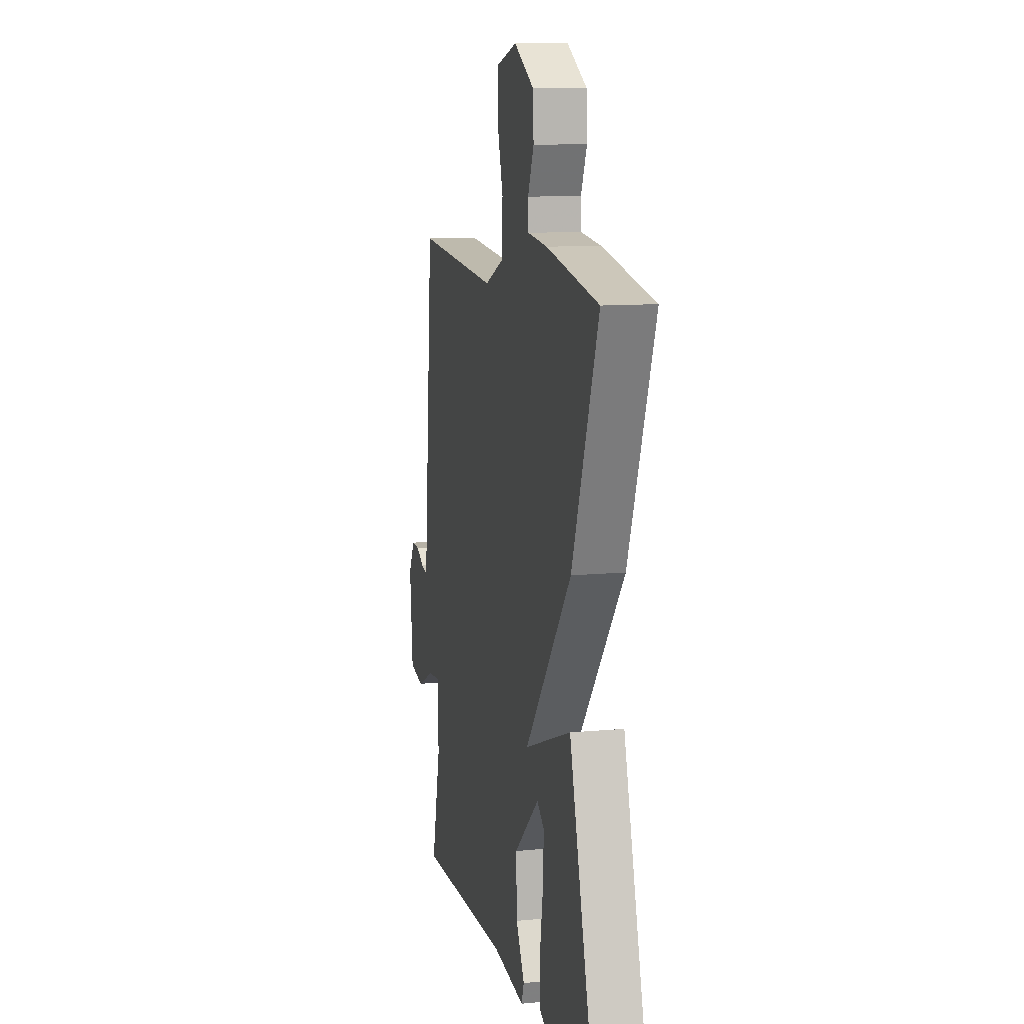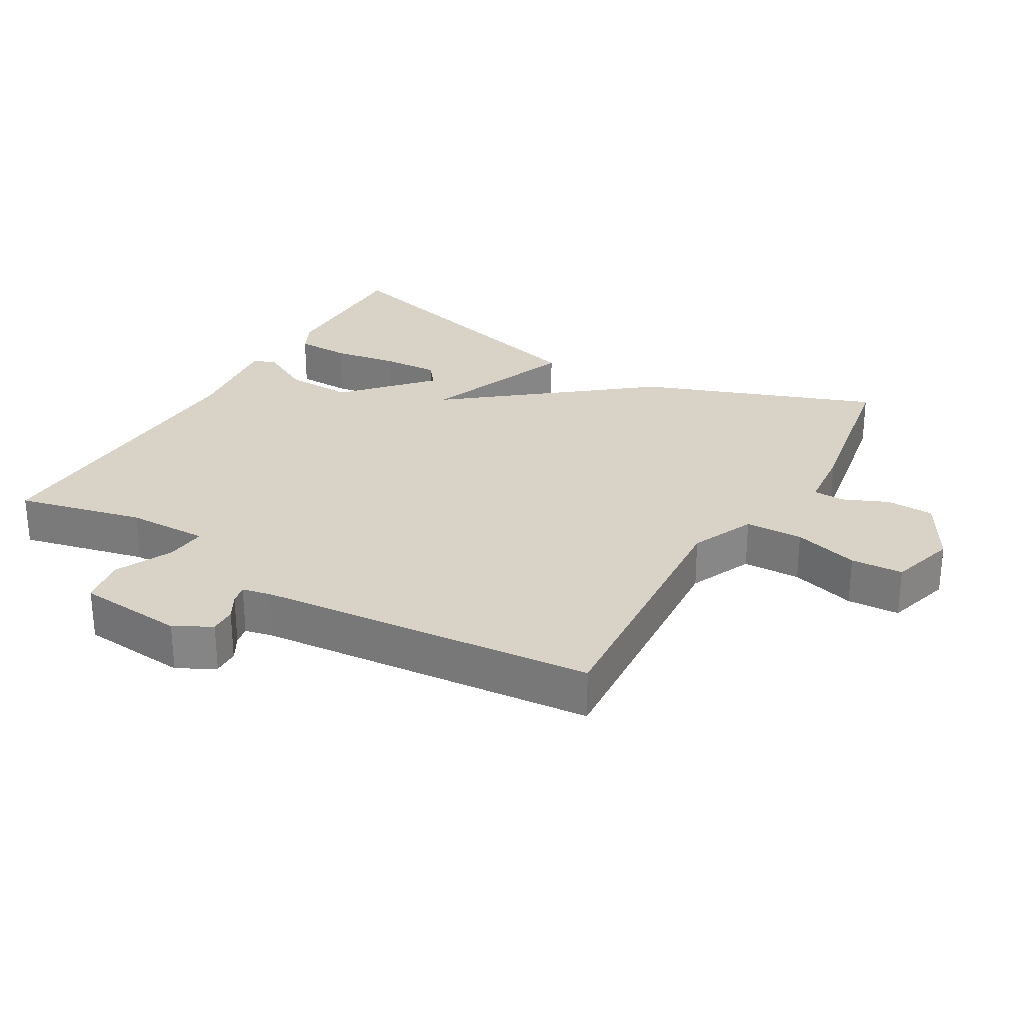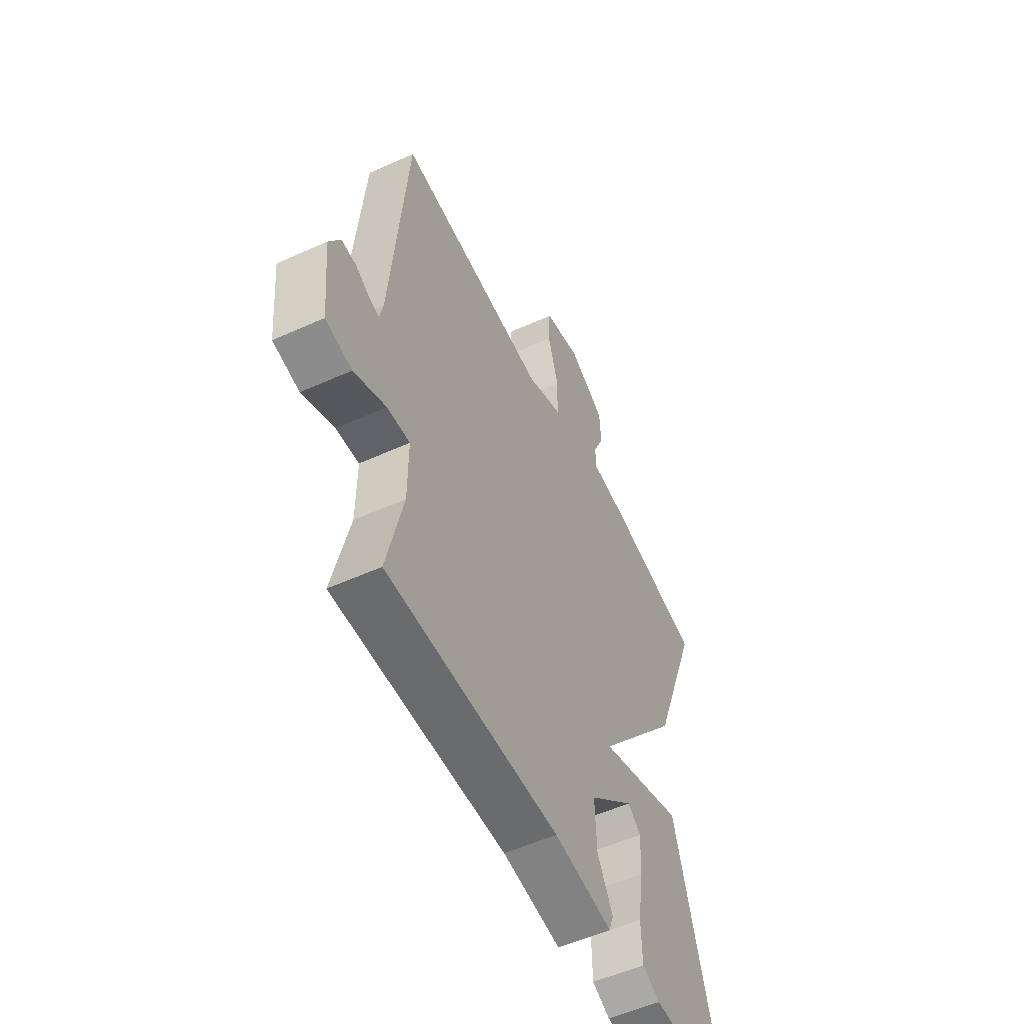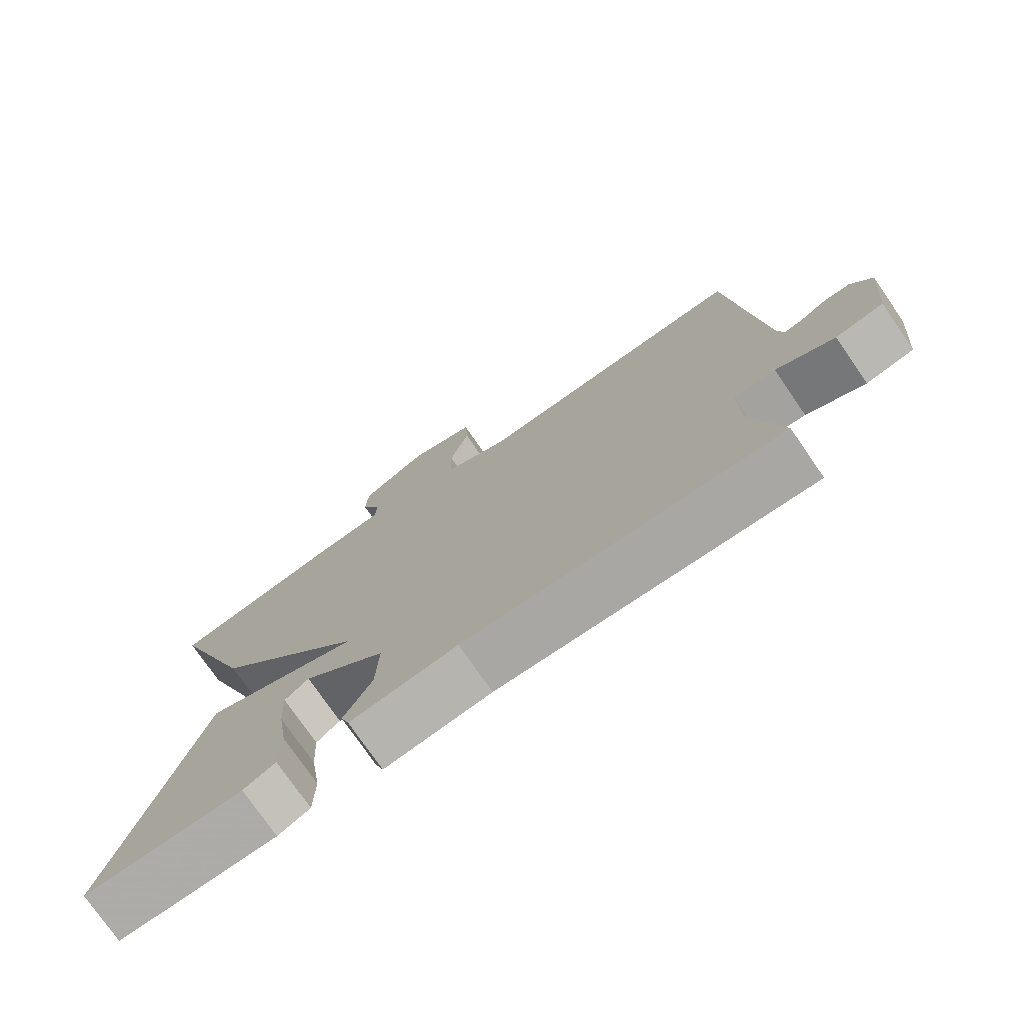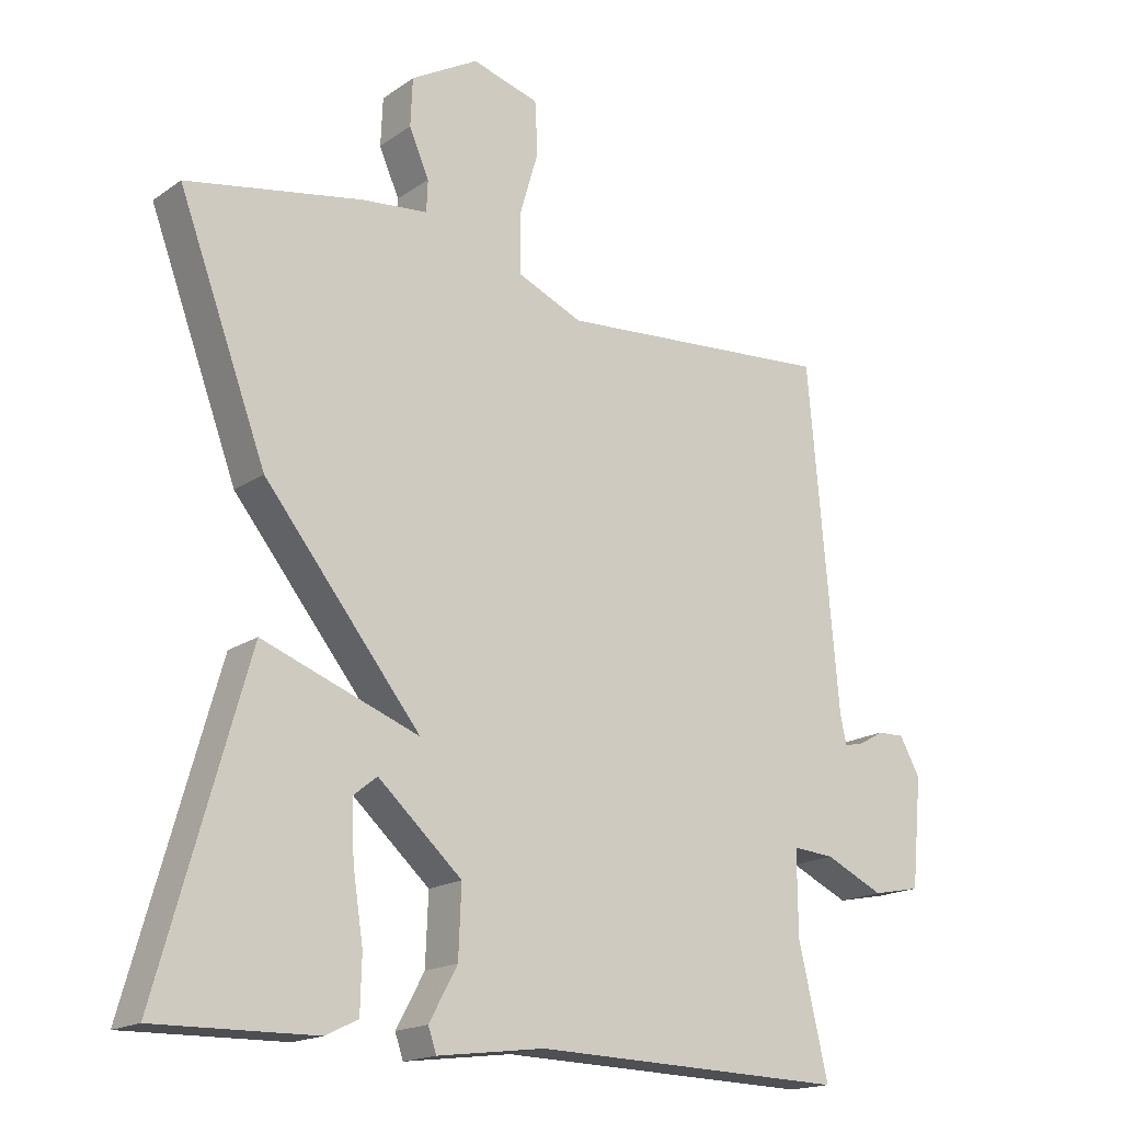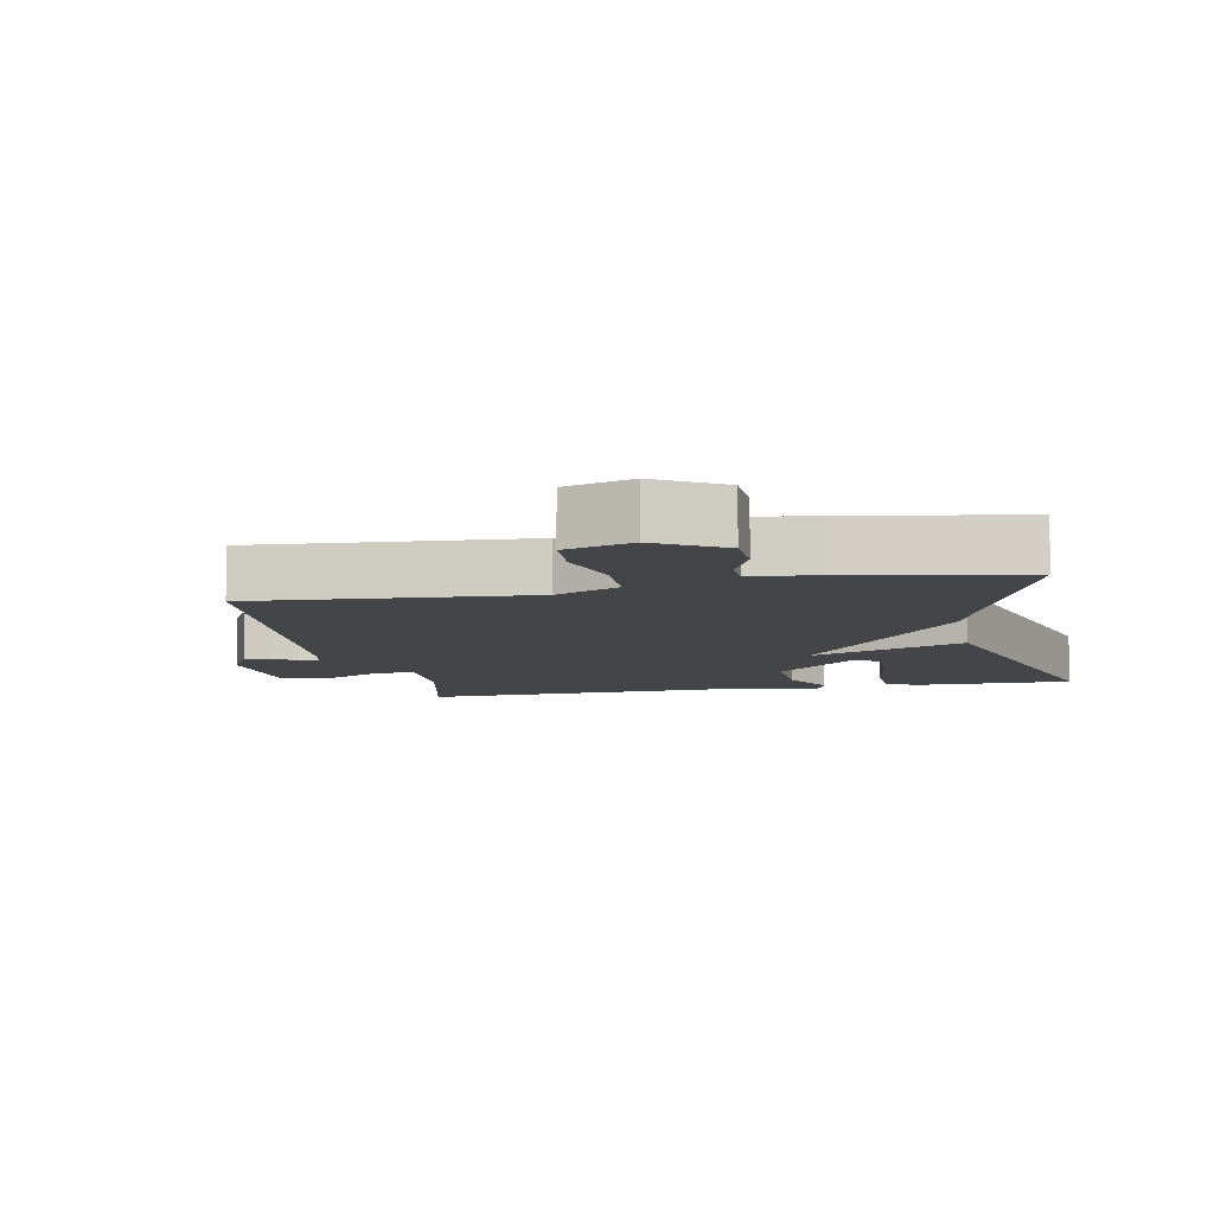
<metadata>
{"format":"obj","ext":"obj","renderer":"f3d","projection":"perspective","resolution":1024,"background":"white","views":[{"elev":11.0,"azim":76.8,"up":"+Z"},{"elev":28.1,"azim":-59.8,"up":"+Y"},{"elev":-54.7,"azim":-64.5,"up":"+Z"},{"elev":-75.9,"azim":-145.4,"up":"+Z"},{"elev":-17.5,"azim":143.1,"up":"+Z"},{"elev":-8.9,"azim":11.4,"up":"+Y"}]}
</metadata>
<code>
v -0.5 0.07 -0.5
v -0.457 0.07 -0.314
v -0.456 0.07 -0.193
v -0.517 0.07 -0.198
v -0.602 0.07 -0.238
v -0.672 0.07 -0.224
v -0.687 0.07 -0.066
v -0.657 0.07 -0.012
v -0.618 0.07 -0.013
v -0.581 0.07 -0.034
v -0.553 0.07 -0.04
v -0.544 0.07 0.001
v -0.5 0.07 0.5
v -0.096 0.07 0.469
v -0.002 0.07 0.51
v 0 0.07 0.595
v -0.028 0.07 0.691
v -0.024 0.07 0.768
v 0.074 0.07 0.796
v 0.172 0.07 0.74
v 0.175 0.07 0.67
v 0.146 0.07 0.603
v 0.148 0.07 0.557
v 0.245 0.07 0.547
v 0.5 0.07 0.5
v 0.372 0.07 0.155
v 0.144 0.07 -0.13
v 0.372 0.07 -0.045
v 0.5 0.07 -0.5
v 0.268 0.07 -0.496
v 0.221 0.07 -0.473
v 0.219 0.07 -0.394
v 0.234 0.07 -0.296
v 0.238 0.07 -0.215
v 0.203 0.07 -0.187
v 0.081 0.07 -0.297
v 0.085 0.07 -0.397
v 0.126 0.07 -0.472
v 0.114 0.07 -0.507
v -0.042 0.07 -0.487
v -0.5 0 -0.5
v -0.457 0 -0.314
v -0.456 0 -0.193
v -0.517 0 -0.198
v -0.602 0 -0.238
v -0.672 0 -0.224
v -0.687 0 -0.066
v -0.657 0 -0.012
v -0.618 0 -0.013
v -0.581 0 -0.034
v -0.553 0 -0.04
v -0.544 0 0.001
v -0.5 0 0.5
v -0.096 0 0.469
v -0.002 0 0.51
v 0 0 0.595
v -0.028 0 0.691
v -0.024 0 0.768
v 0.074 0 0.796
v 0.172 0 0.74
v 0.175 0 0.67
v 0.146 0 0.603
v 0.148 0 0.557
v 0.245 0 0.547
v 0.5 0 0.5
v 0.372 0 0.155
v 0.144 0 -0.13
v 0.372 0 -0.045
v 0.5 0 -0.5
v 0.268 0 -0.496
v 0.221 0 -0.473
v 0.219 0 -0.394
v 0.234 0 -0.296
v 0.238 0 -0.215
v 0.203 0 -0.187
v 0.081 0 -0.297
v 0.085 0 -0.397
v 0.126 0 -0.472
v 0.114 0 -0.507
v -0.042 0 -0.487
f 37 38 39 40
f 40 1 2
f 37 40 2
f 36 37 2
f 35 36 2 3
f 31 32 33
f 30 31 33
f 29 30 33
f 28 29 33
f 28 33 34
f 27 28 34 35
f 25 26 27
f 24 25 27
f 23 24 27
f 22 23 27
f 20 21 22
f 19 20 22
f 18 19 22
f 17 18 22
f 16 17 22
f 15 16 22 27
f 14 15 27
f 12 13 14 27
f 27 35 3
f 12 27 3
f 11 12 3
f 8 9 10
f 7 8 10
f 6 7 10
f 5 6 10
f 4 5 10
f 3 4 10 11
f 80 79 78 77
f 42 41 80
f 42 80 77
f 42 77 76
f 43 42 76 75
f 73 72 71
f 73 71 70
f 73 70 69
f 73 69 68
f 74 73 68
f 75 74 68 67
f 67 66 65
f 67 65 64
f 67 64 63
f 67 63 62
f 62 61 60
f 62 60 59
f 62 59 58
f 62 58 57
f 62 57 56
f 67 62 56 55
f 67 55 54
f 67 54 53 52
f 43 75 67
f 43 67 52
f 43 52 51
f 50 49 48
f 50 48 47
f 50 47 46
f 50 46 45
f 50 45 44
f 51 50 44 43
f 1 41 42 2
f 2 42 43 3
f 3 43 44 4
f 4 44 45 5
f 5 45 46 6
f 6 46 47 7
f 7 47 48 8
f 8 48 49 9
f 9 49 50 10
f 10 50 51 11
f 11 51 52 12
f 12 52 53 13
f 13 53 54 14
f 14 54 55 15
f 15 55 56 16
f 16 56 57 17
f 17 57 58 18
f 18 58 59 19
f 19 59 60 20
f 20 60 61 21
f 21 61 62 22
f 22 62 63 23
f 23 63 64 24
f 24 64 65 25
f 25 65 66 26
f 26 66 67 27
f 27 67 68 28
f 28 68 69 29
f 29 69 70 30
f 30 70 71 31
f 31 71 72 32
f 32 72 73 33
f 33 73 74 34
f 34 74 75 35
f 35 75 76 36
f 36 76 77 37
f 37 77 78 38
f 38 78 79 39
f 39 79 80 40
f 40 80 41 1

</code>
